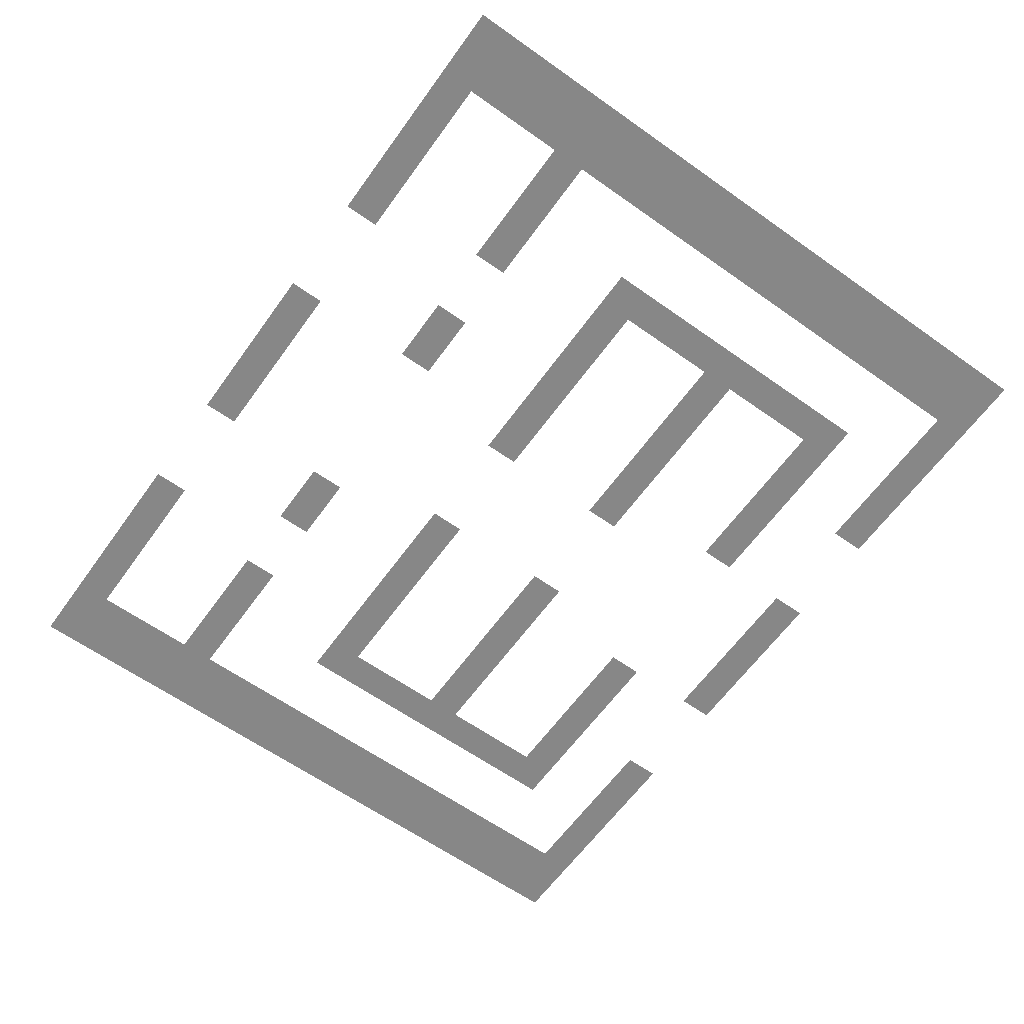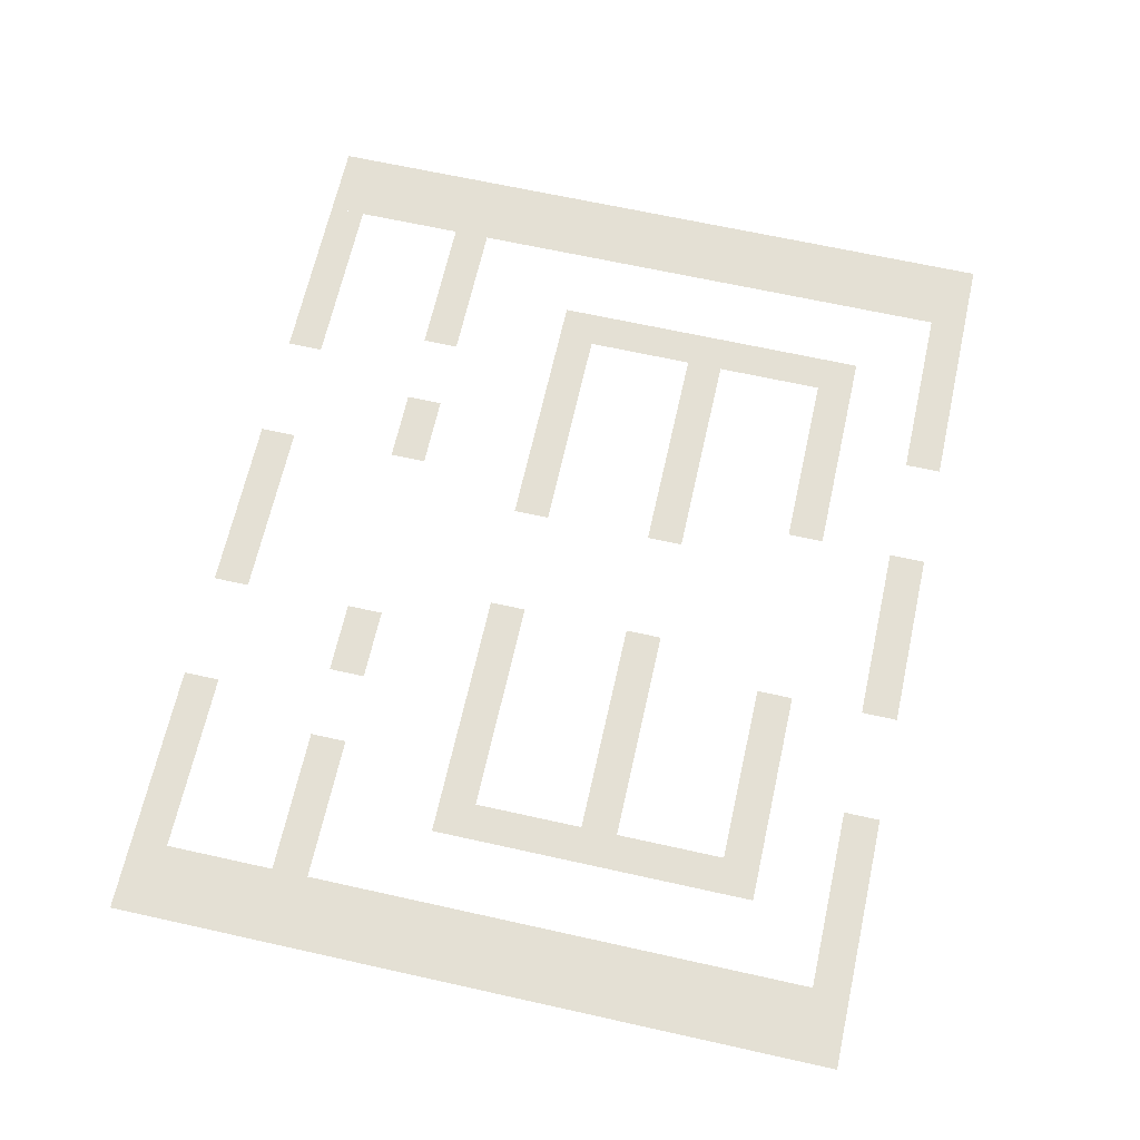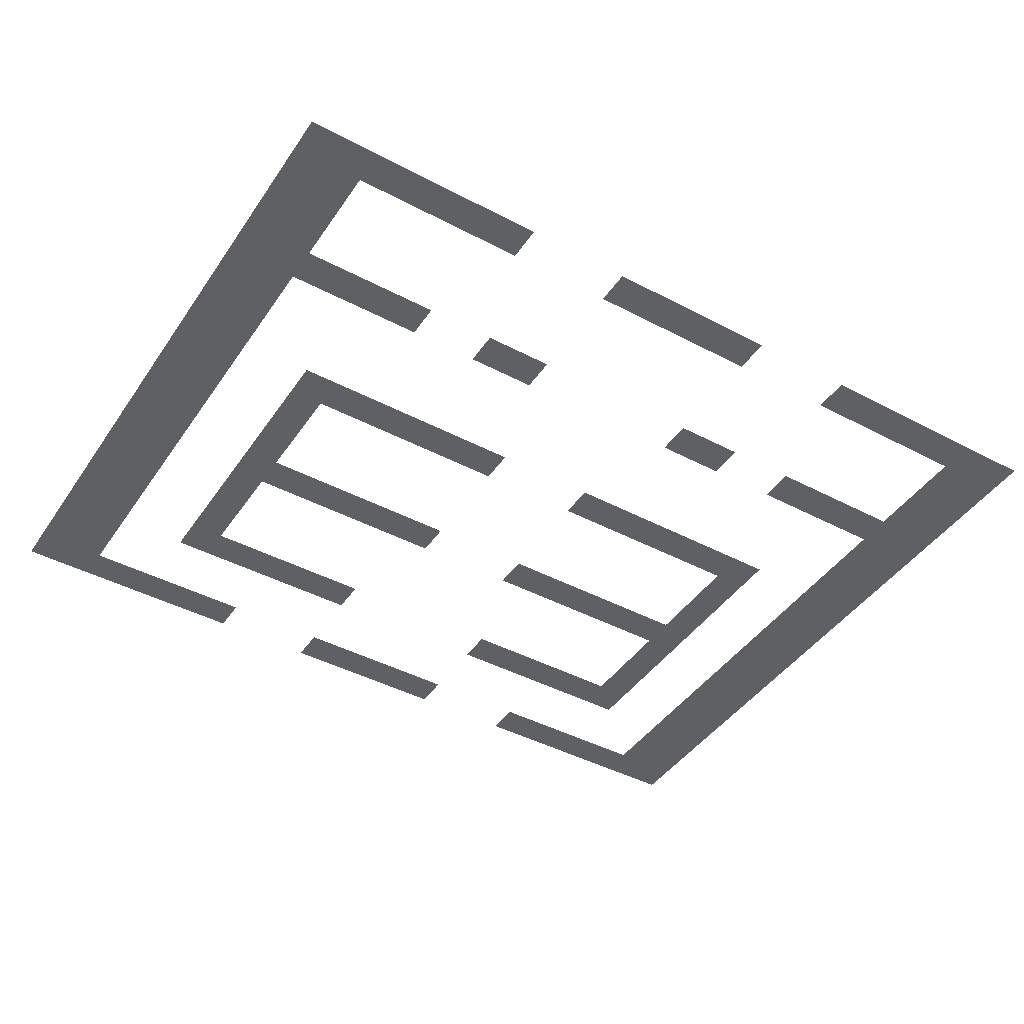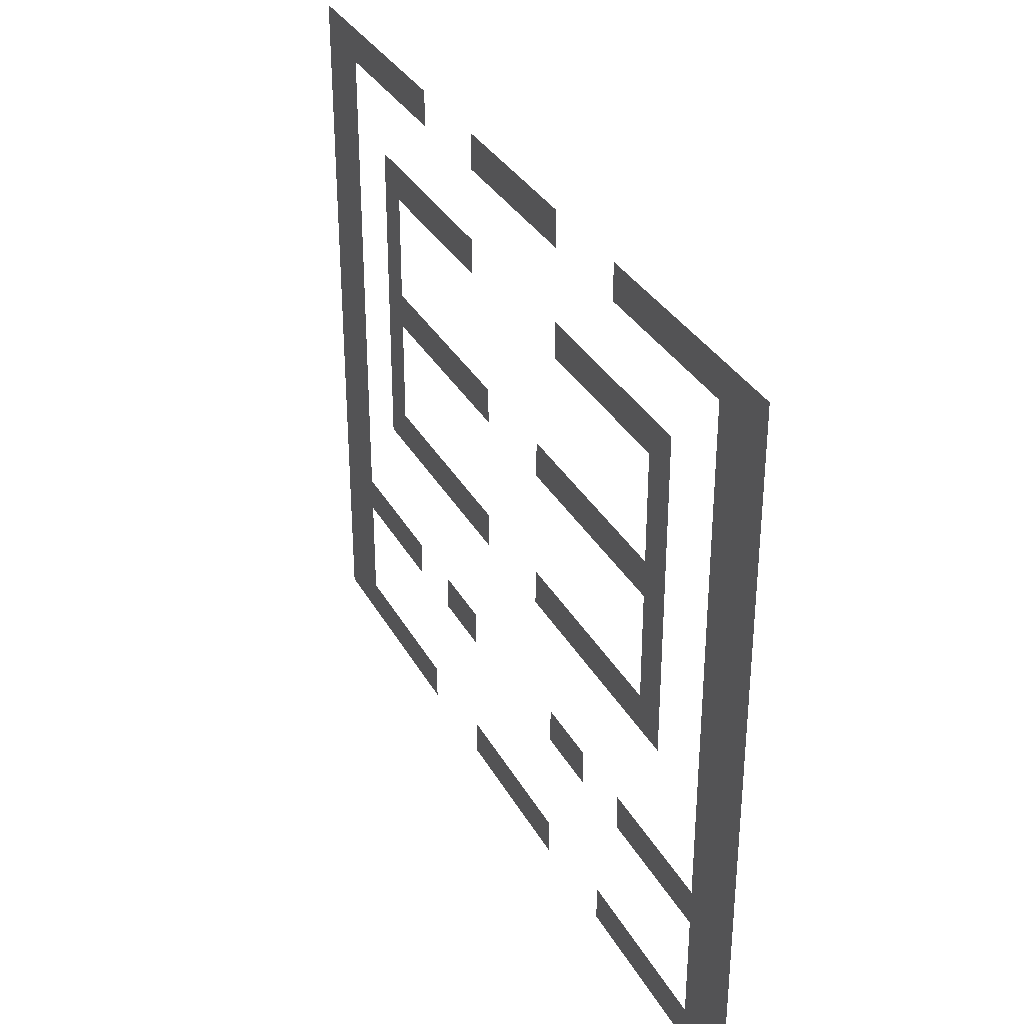
<metadata>
{"format":"obj","ext":"obj","renderer":"f3d","projection":"perspective","resolution":1024,"background":"white","views":[{"elev":-62.3,"azim":54.3,"up":"+Z"},{"elev":66.2,"azim":102.6,"up":"+Z"},{"elev":-43.5,"azim":-31.9,"up":"+Z"},{"elev":32.9,"azim":65.1,"up":"+Y"}]}
</metadata>
<code>
v -32 -16 0
v -48 -16 0
v -48 0 0
v -32 0 0
v -64 -16 0
v -64 0 0
v -80 -16 0
v -80 0 0
v -96 -16 0
v -96 0 0
v -112 -16 0
v -112 0 0
v -160 -16 0
v -176 -16 0
v -176 0 0
v -160 0 0
v -192 -16 0
v -192 0 0
v -208 -16 0
v -208 0 0
v -224 -16 0
v -224 0 0
v -240 -16 0
v -240 0 0
v -288 -16 0
v -304 -16 0
v -304 0 0
v -288 0 0
v -320 -16 0
v -320 0 0
v -336 -16 0
v -336 0 0
v -352 -16 0
v -352 0 0
v -368 -16 0
v -368 0 0
v -64 -64 0
v -80 -64 0
v -80 -48 0
v -64 -48 0
v -96 -64 0
v -96 -48 0
v -112 -64 0
v -112 -48 0
v -128 -64 0
v -128 -48 0
v -144 -64 0
v -144 -48 0
v -160 -64 0
v -160 -48 0
v -240 -64 0
v -256 -64 0
v -256 -48 0
v -240 -48 0
v -272 -64 0
v -272 -48 0
v -288 -64 0
v -288 -48 0
v -304 -64 0
v -304 -48 0
v -320 -64 0
v -320 -48 0
v -336 -64 0
v -336 -48 0
v -64 -80 0
v -80 -80 0
v -320 -80 0
v -336 -80 0
v -64 -96 0
v -80 -96 0
v -320 -96 0
v -336 -96 0
v -64 -112 0
v -80 -112 0
v -320 -112 0
v -336 -112 0
v -64 -128 0
v -80 -128 0
v -96 -128 0
v -96 -112 0
v -112 -128 0
v -112 -112 0
v -128 -128 0
v -128 -112 0
v -144 -128 0
v -144 -112 0
v -160 -128 0
v -160 -112 0
v -176 -128 0
v -176 -112 0
v -224 -128 0
v -240 -128 0
v -240 -112 0
v -224 -112 0
v -256 -128 0
v -256 -112 0
v -272 -128 0
v -272 -112 0
v -288 -128 0
v -288 -112 0
v -304 -128 0
v -304 -112 0
v -320 -128 0
v -336 -128 0
v -64 -144 0
v -80 -144 0
v -320 -144 0
v -336 -144 0
v -64 -160 0
v -80 -160 0
v -320 -160 0
v -336 -160 0
v -64 -176 0
v -80 -176 0
v -320 -176 0
v -336 -176 0
v -64 -192 0
v -80 -192 0
v -96 -192 0
v -96 -176 0
v -112 -192 0
v -112 -176 0
v -128 -192 0
v -128 -176 0
v -144 -192 0
v -144 -176 0
v -160 -192 0
v -160 -176 0
v -176 -192 0
v -176 -176 0
v -224 -192 0
v -240 -192 0
v -240 -176 0
v -224 -176 0
v -256 -192 0
v -256 -176 0
v -272 -192 0
v -272 -176 0
v -288 -192 0
v -288 -176 0
v -304 -192 0
v -304 -176 0
v -320 -192 0
v -336 -192 0
v -32 -256 0
v -48 -256 0
v -48 -240 0
v -32 -240 0
v -64 -256 0
v -64 -240 0
v -80 -256 0
v -80 -240 0
v -96 -256 0
v -96 -240 0
v -128 -256 0
v -144 -256 0
v -144 -240 0
v -128 -240 0
v -160 -256 0
v -160 -240 0
v -240 -256 0
v -256 -256 0
v -256 -240 0
v -240 -240 0
v -272 -256 0
v -272 -240 0
v -304 -256 0
v -320 -256 0
v -320 -240 0
v -304 -240 0
v -336 -256 0
v -336 -240 0
v -352 -256 0
v -352 -240 0
v -368 -256 0
v -368 -240 0
v -32 -320 0
v -48 -320 0
v -48 -304 0
v -32 -304 0
v -64 -320 0
v -64 -304 0
v -80 -320 0
v -80 -304 0
v -96 -320 0
v -96 -304 0
v -112 -320 0
v -112 -304 0
v -160 -320 0
v -176 -320 0
v -176 -304 0
v -160 -304 0
v -192 -320 0
v -192 -304 0
v -208 -320 0
v -208 -304 0
v -224 -320 0
v -224 -304 0
v -240 -320 0
v -240 -304 0
v -288 -320 0
v -304 -320 0
v -304 -304 0
v -288 -304 0
v -320 -320 0
v -320 -304 0
v -336 -320 0
v -336 -304 0
v -352 -320 0
v -352 -304 0
v -368 -320 0
v -368 -304 0
v 0 -32 0
v -32 -32 0
v 0 0 0
v -368 -32 0
v -400 -32 0
v -400 0 0
v 0 -48 0
v -32 -48 0
v 0 -16 0
v 0 -64 0
v -32 -64 0
v -368 -64 0
v -400 -64 0
v 0 -80 0
v -32 -80 0
v 0 -96 0
v -32 -96 0
v -368 -96 0
v -400 -96 0
v 0 -112 0
v -32 -112 0
v 0 -128 0
v -32 -128 0
v -368 -128 0
v -400 -128 0
v 0 -144 0
v -32 -144 0
v 0 -160 0
v -32 -160 0
v -368 -160 0
v -400 -160 0
v 0 -176 0
v -32 -176 0
v 0 -192 0
v -32 -192 0
v -368 -192 0
v -400 -192 0
v 0 -208 0
v -32 -208 0
v 0 -224 0
v -32 -224 0
v -368 -224 0
v -400 -224 0
v 0 -240 0
v 0 -256 0
v -400 -256 0
v 0 -272 0
v -32 -272 0
v 0 -288 0
v -32 -288 0
v -368 -288 0
v -400 -288 0
v 0 -304 0
v 0 -320 0
v -400 -320 0
g mesh_0001
f 1 2 3 4
f 2 5 6 3
f 5 7 8 6
f 7 9 10 8
f 9 11 12 10
f 13 14 15 16
f 14 17 18 15
f 17 19 20 18
f 19 21 22 20
f 21 23 24 22
f 25 26 27 28
f 26 29 30 27
f 29 31 32 30
f 31 33 34 32
f 33 35 36 34
f 37 38 39 40
f 38 41 42 39
f 41 43 44 42
f 43 45 46 44
f 45 47 48 46
f 47 49 50 48
f 51 52 53 54
f 52 55 56 53
f 55 57 58 56
f 57 59 60 58
f 59 61 62 60
f 61 63 64 62
f 65 66 38 37
f 67 68 63 61
f 69 70 66 65
f 71 72 68 67
f 73 74 70 69
f 75 76 72 71
f 77 78 74 73
f 78 79 80 74
f 79 81 82 80
f 81 83 84 82
f 83 85 86 84
f 85 87 88 86
f 87 89 90 88
f 91 92 93 94
f 92 95 96 93
f 95 97 98 96
f 97 99 100 98
f 99 101 102 100
f 101 103 75 102
f 103 104 76 75
f 105 106 78 77
f 107 108 104 103
f 109 110 106 105
f 111 112 108 107
f 113 114 110 109
f 115 116 112 111
f 117 118 114 113
f 118 119 120 114
f 119 121 122 120
f 121 123 124 122
f 123 125 126 124
f 125 127 128 126
f 127 129 130 128
f 131 132 133 134
f 132 135 136 133
f 135 137 138 136
f 137 139 140 138
f 139 141 142 140
f 141 143 115 142
f 143 144 116 115
f 145 146 147 148
f 146 149 150 147
f 149 151 152 150
f 151 153 154 152
f 155 156 157 158
f 156 159 160 157
f 161 162 163 164
f 162 165 166 163
f 167 168 169 170
f 168 171 172 169
f 171 173 174 172
f 173 175 176 174
f 177 178 179 180
f 178 181 182 179
f 181 183 184 182
f 183 185 186 184
f 185 187 188 186
f 189 190 191 192
f 190 193 194 191
f 193 195 196 194
f 195 197 198 196
f 197 199 200 198
f 201 202 203 204
f 202 205 206 203
f 205 207 208 206
f 207 209 210 208
f 209 211 212 210
g mesh_0002
f 213 214 4 215
f 216 217 218 36
f 219 220 1 221
f 222 223 214 213
f 224 225 217 216
f 226 227 220 219
f 228 229 223 222
f 230 231 225 224
f 232 233 227 226
f 234 235 229 228
f 236 237 231 230
f 238 239 233 232
f 240 241 235 234
f 242 243 237 236
f 244 245 239 238
f 246 247 241 240
f 248 249 243 242
f 250 251 245 244
f 252 253 247 246
f 254 255 249 248
f 256 148 251 250
f 257 145 253 252
f 175 258 255 254
f 259 260 148 256
f 261 262 145 257
f 263 264 258 175
f 265 180 260 259
f 266 177 262 261
f 211 267 264 263

</code>
